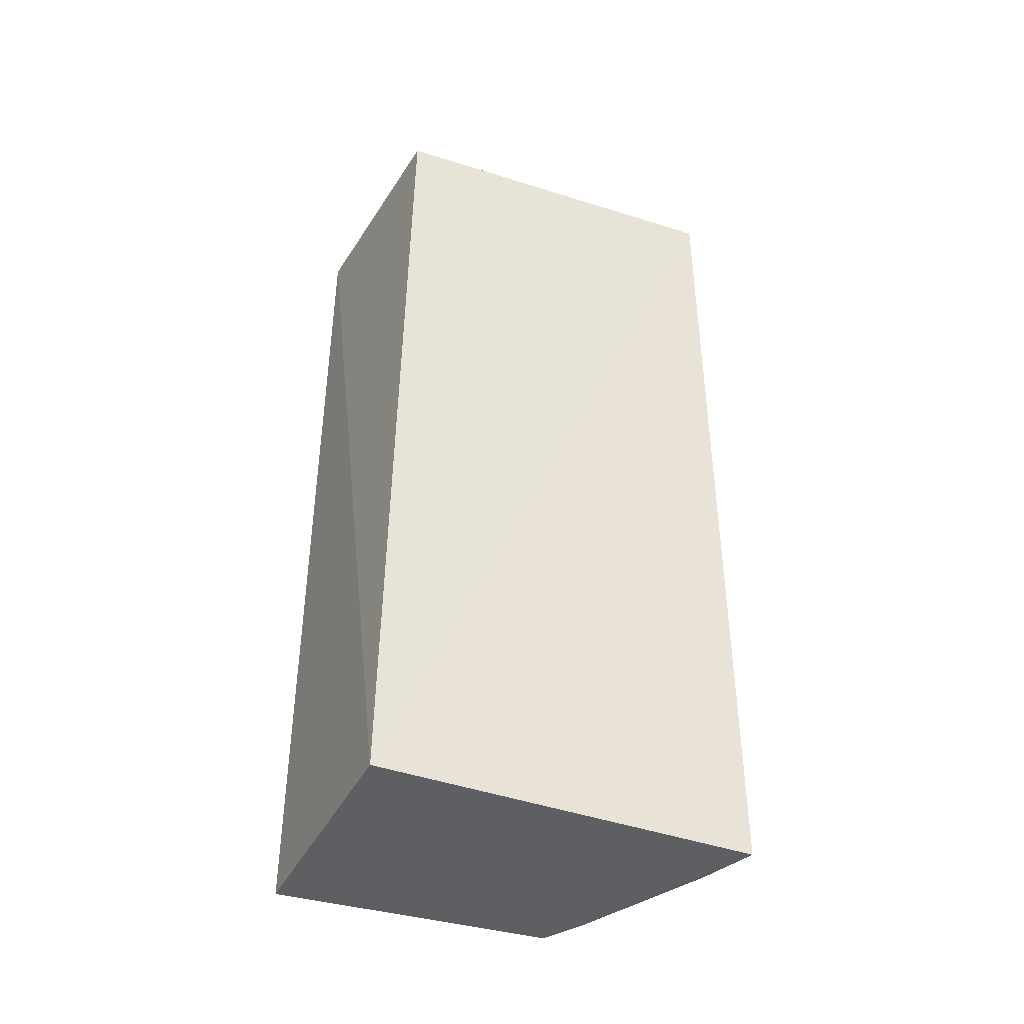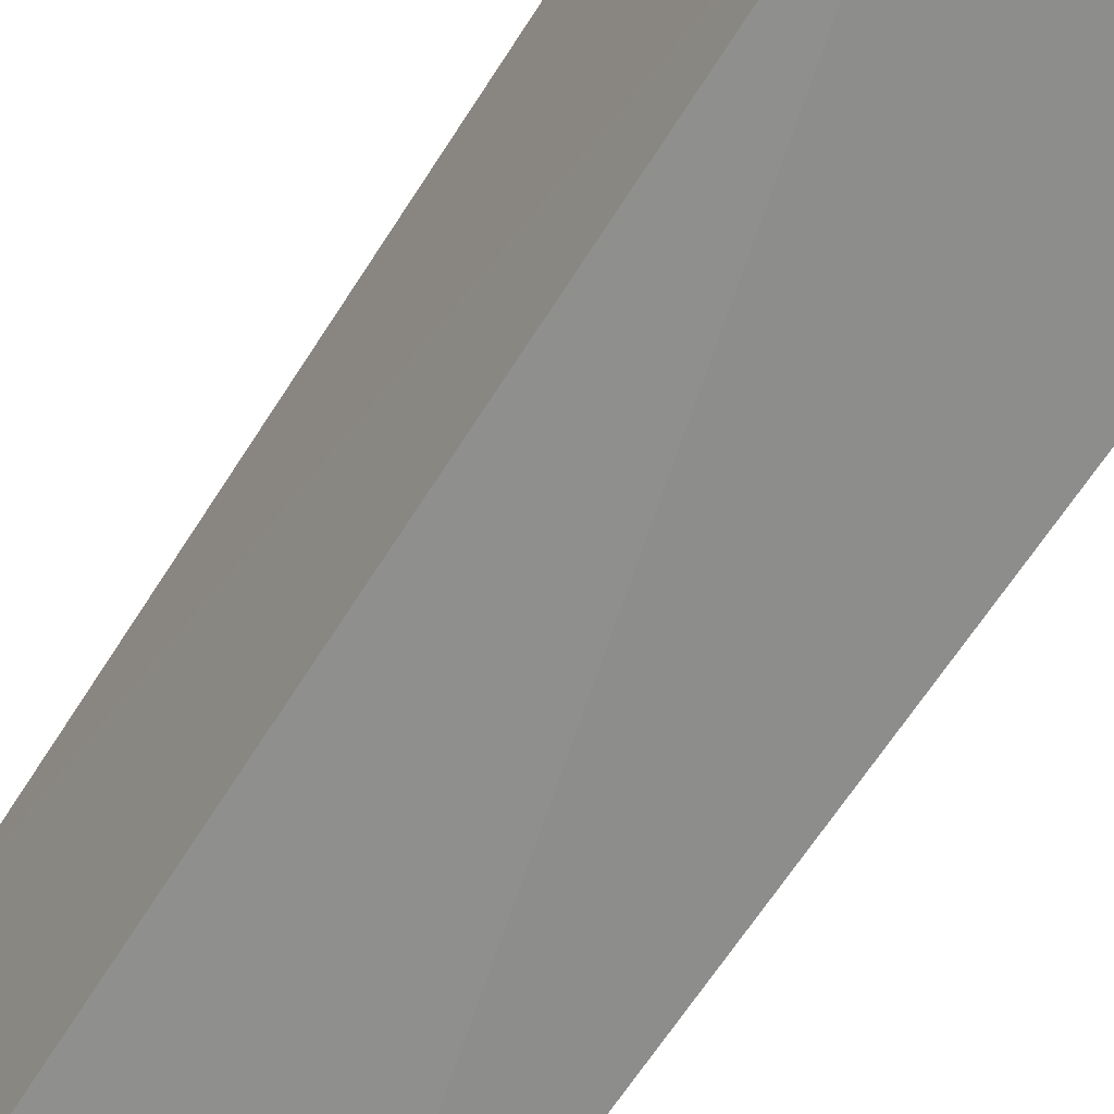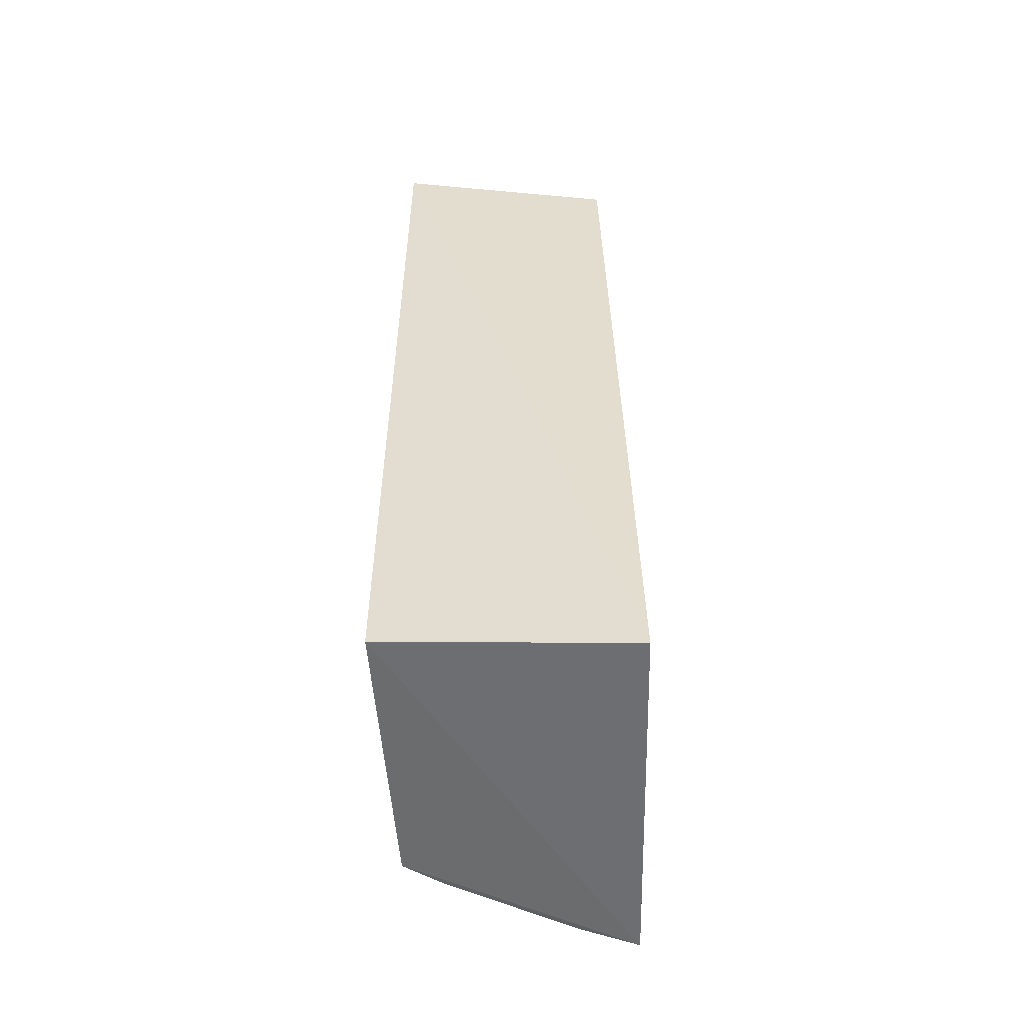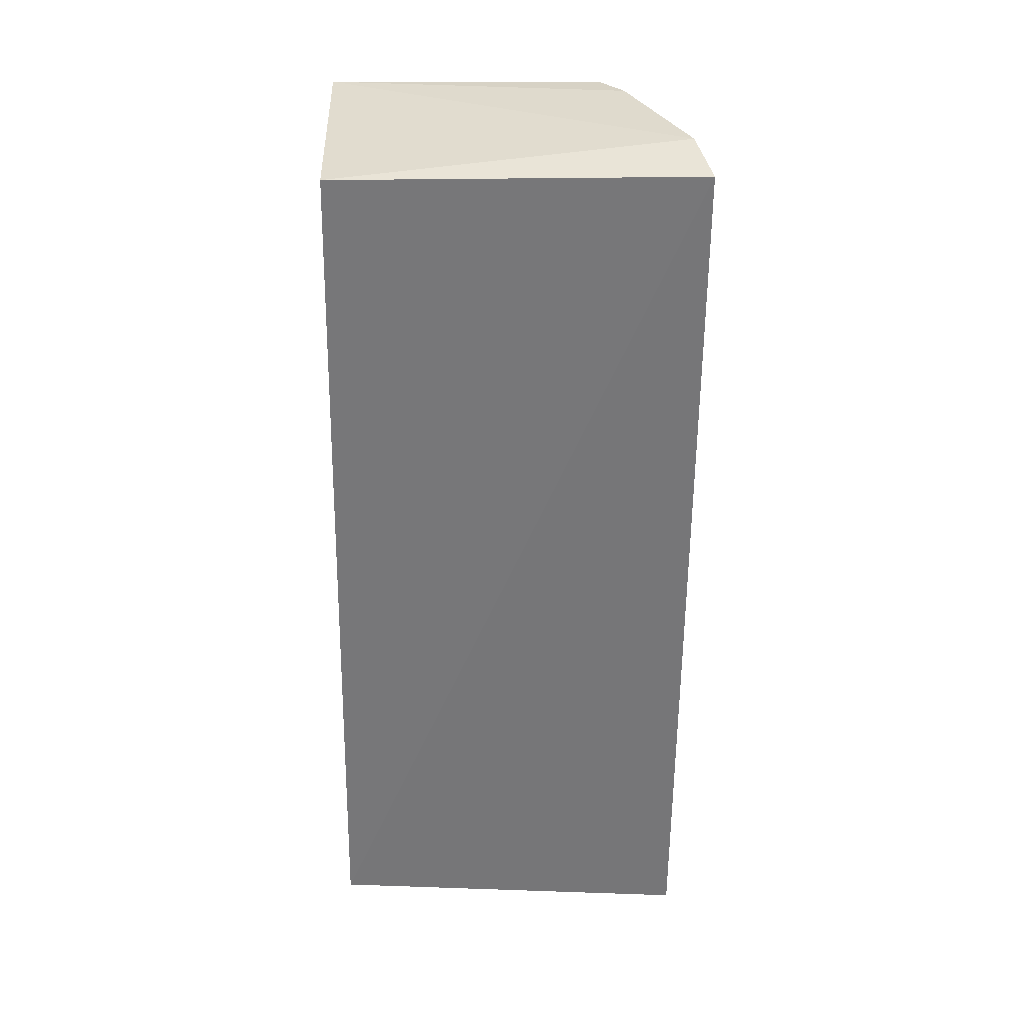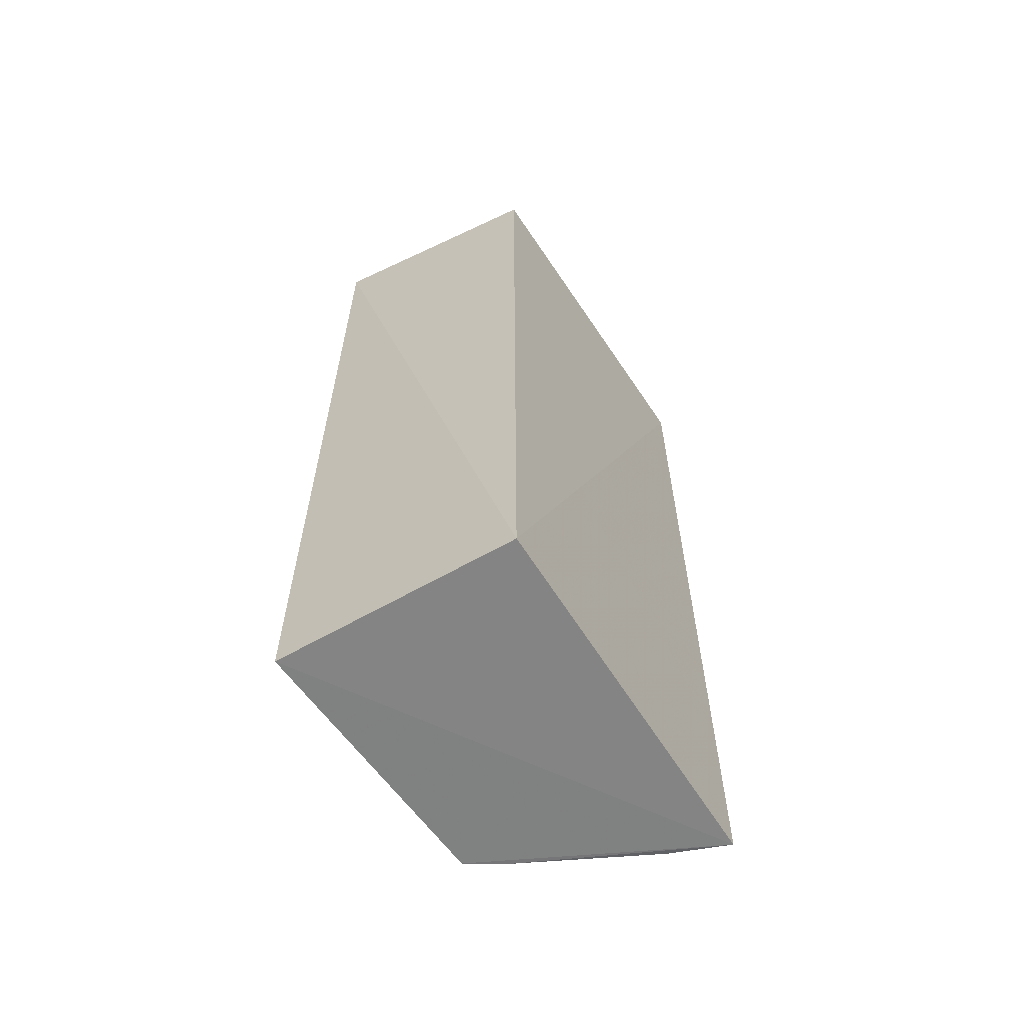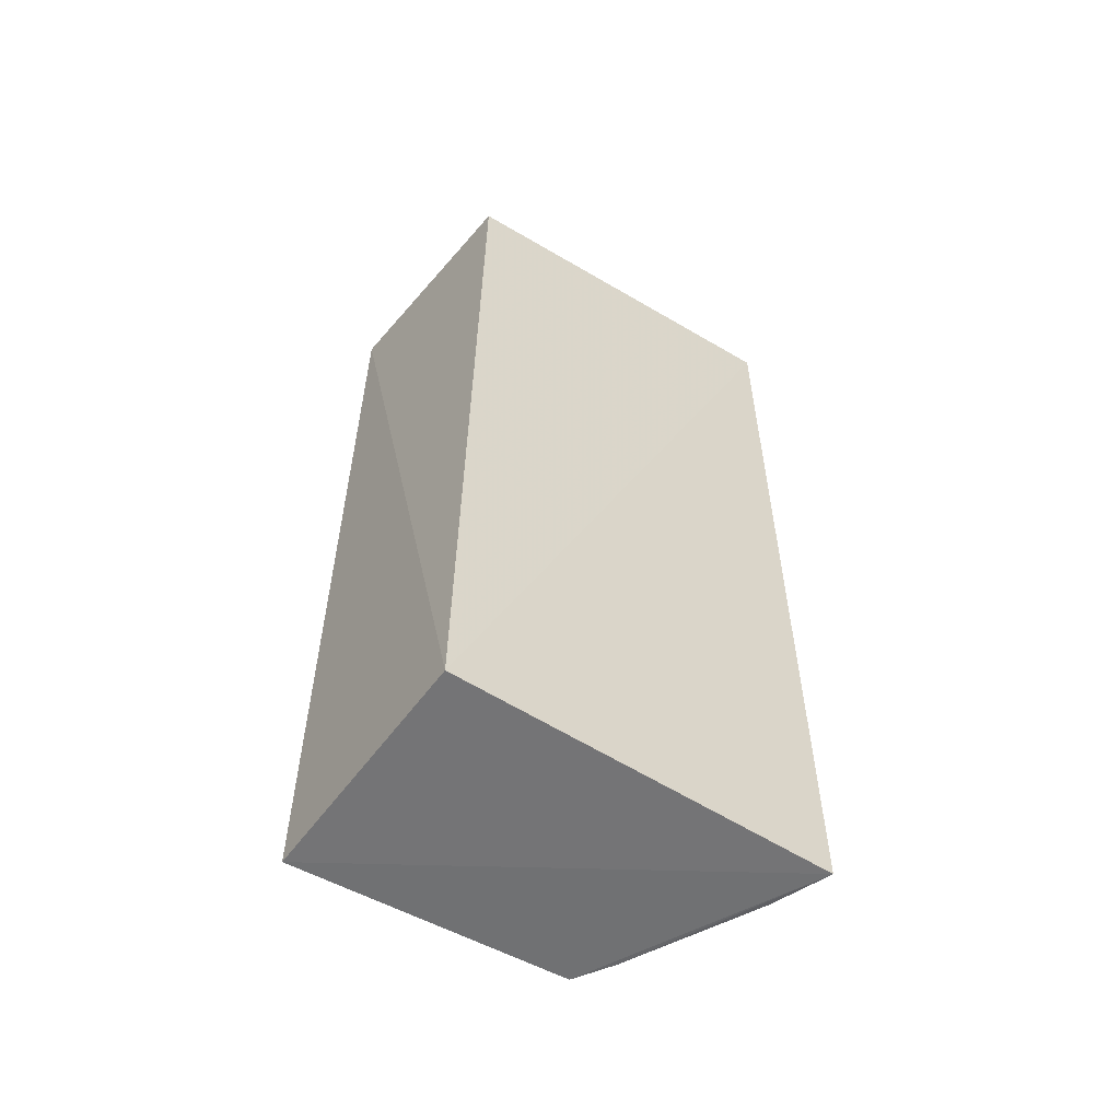
<metadata>
{"format":"obj","ext":"obj","renderer":"f3d","projection":"perspective","resolution":1024,"background":"white","views":[{"elev":-42.2,"azim":-115.4,"up":"+Y"},{"elev":-64.5,"azim":-32.4,"up":"+Z"},{"elev":-55.0,"azim":179.6,"up":"+Y"},{"elev":32.8,"azim":-88.1,"up":"+Y"},{"elev":-61.9,"azim":-149.8,"up":"+Y"},{"elev":-56.6,"azim":-125.6,"up":"+Y"}]}
</metadata>
<code>
v 0.005053 0.007633 0.01609
v 0.008993 -0.008184 0.01421
v 0.009394 0.007603 0.009449
v 0.00538 0.007353 0.009695
v 0.005208 -0.008286 0.009447
v 0.006095 0.007866 0.0158
v 0.005039 -0.008212 0.01605
v 0.009394 -0.008286 0.009449
v 0.009039 0.00778 0.01427
v 0.006051 -0.008182 0.0157
v 0.008394 0.007849 0.01469
v 0.008334 -0.008182 0.01461
f 5 1 4
f 5 4 3
f 6 3 4
f 6 4 1
f 7 1 5
f 7 6 1
f 8 5 3
f 8 7 5
f 8 2 7
f 9 8 3
f 9 2 8
f 10 6 7
f 11 2 9
f 11 9 3
f 11 3 6
f 12 10 7
f 12 7 2
f 12 2 11
f 12 11 6
f 12 6 10

</code>
